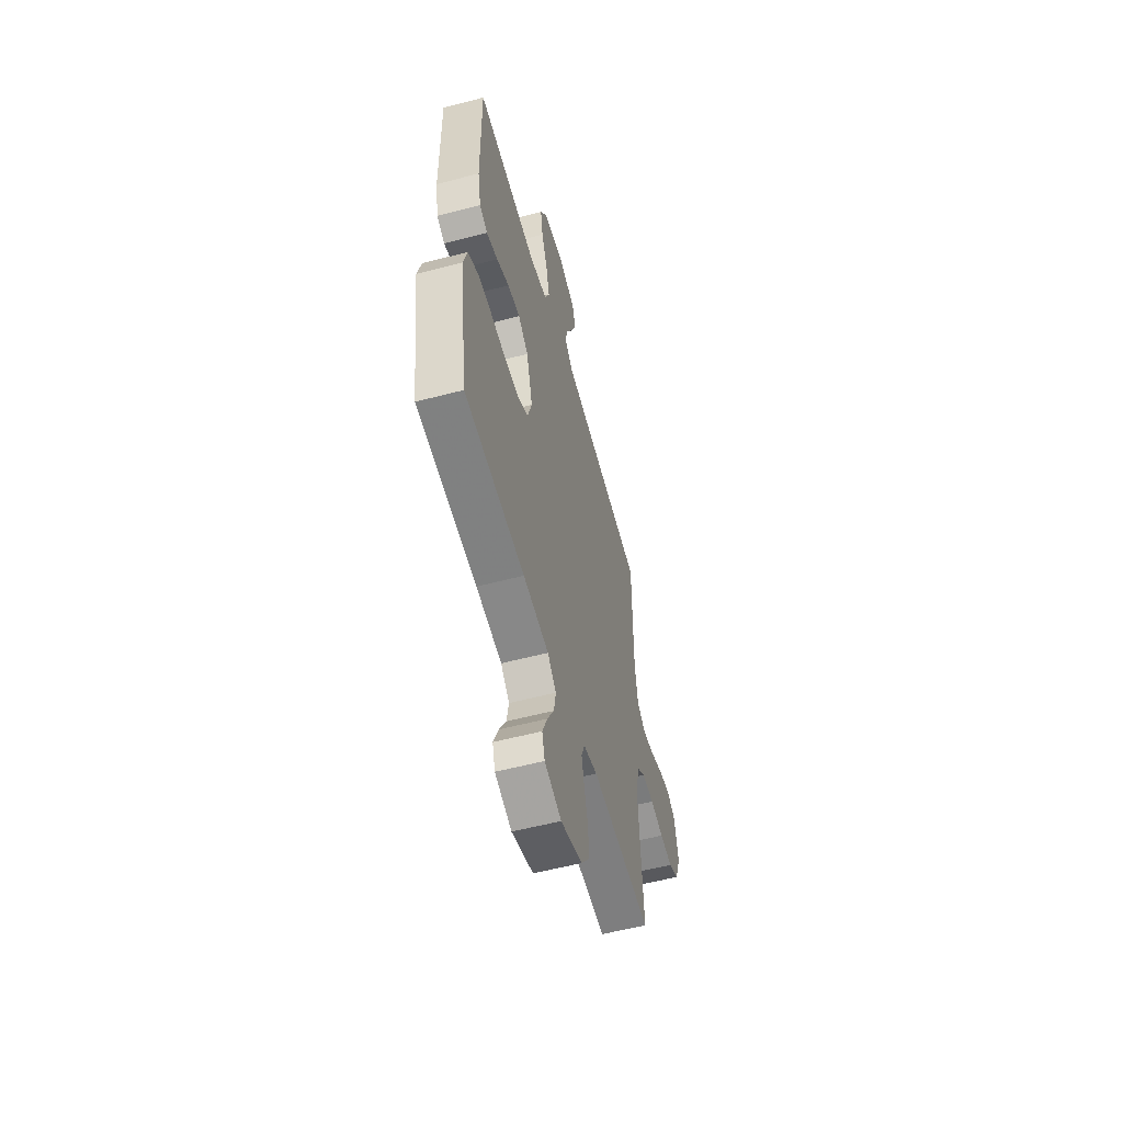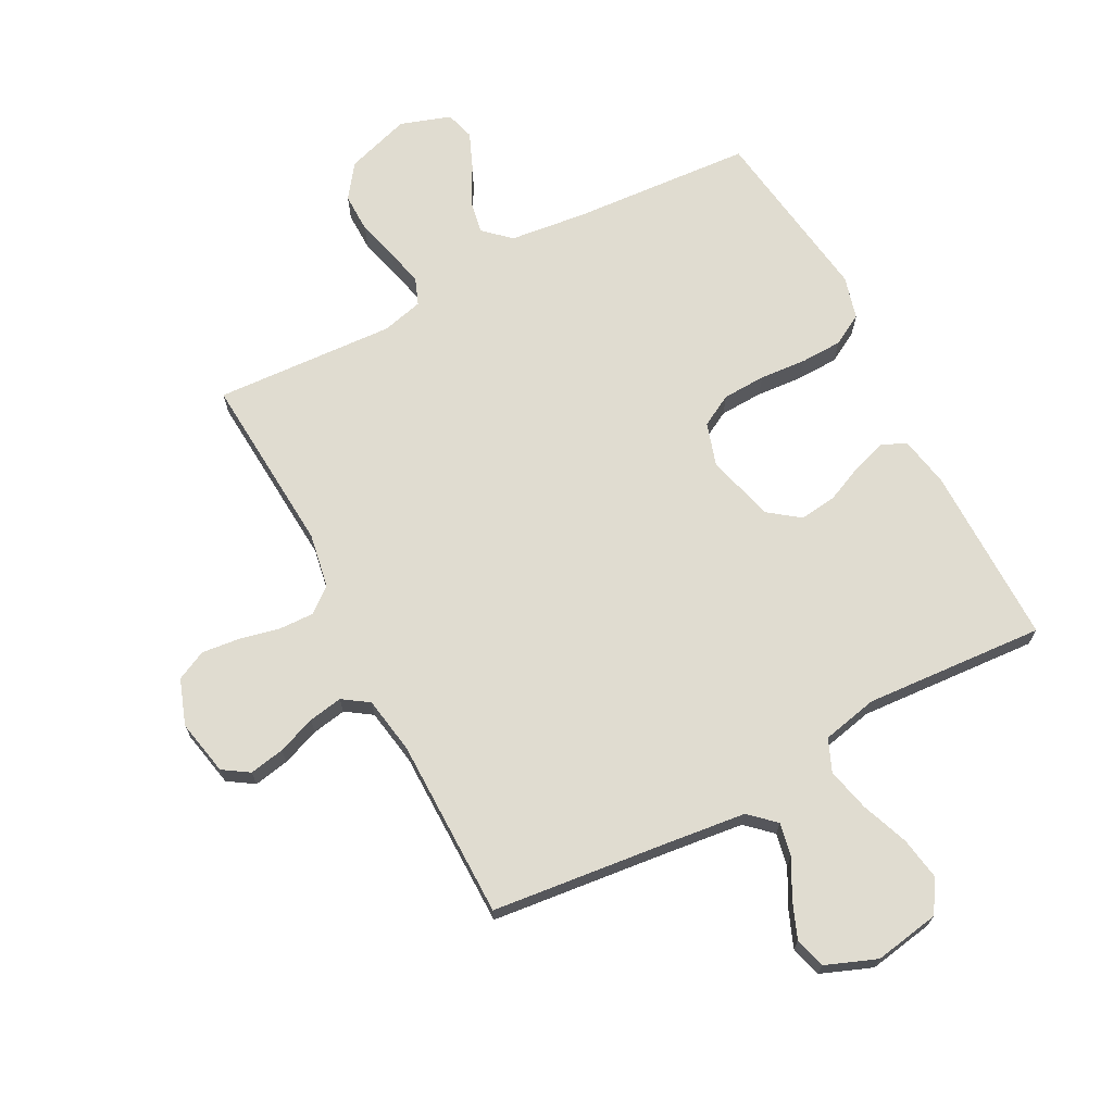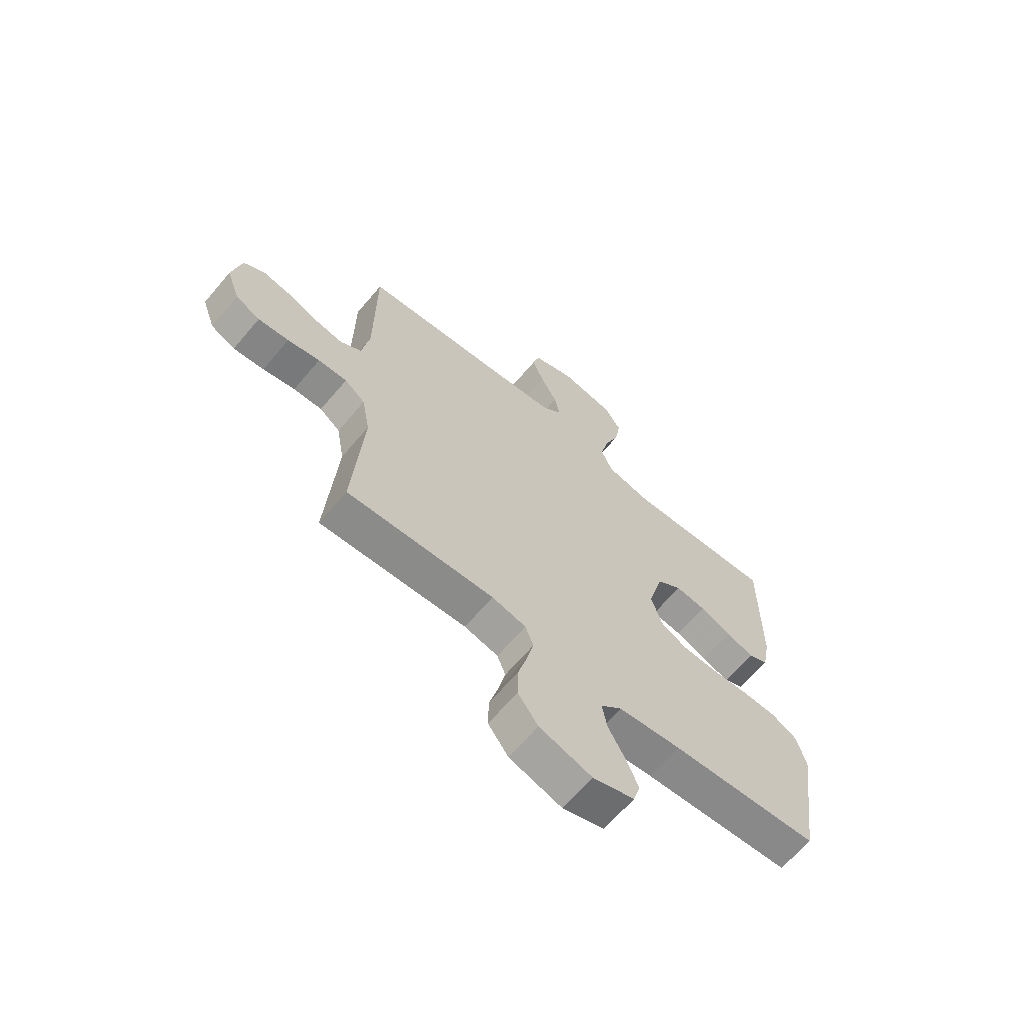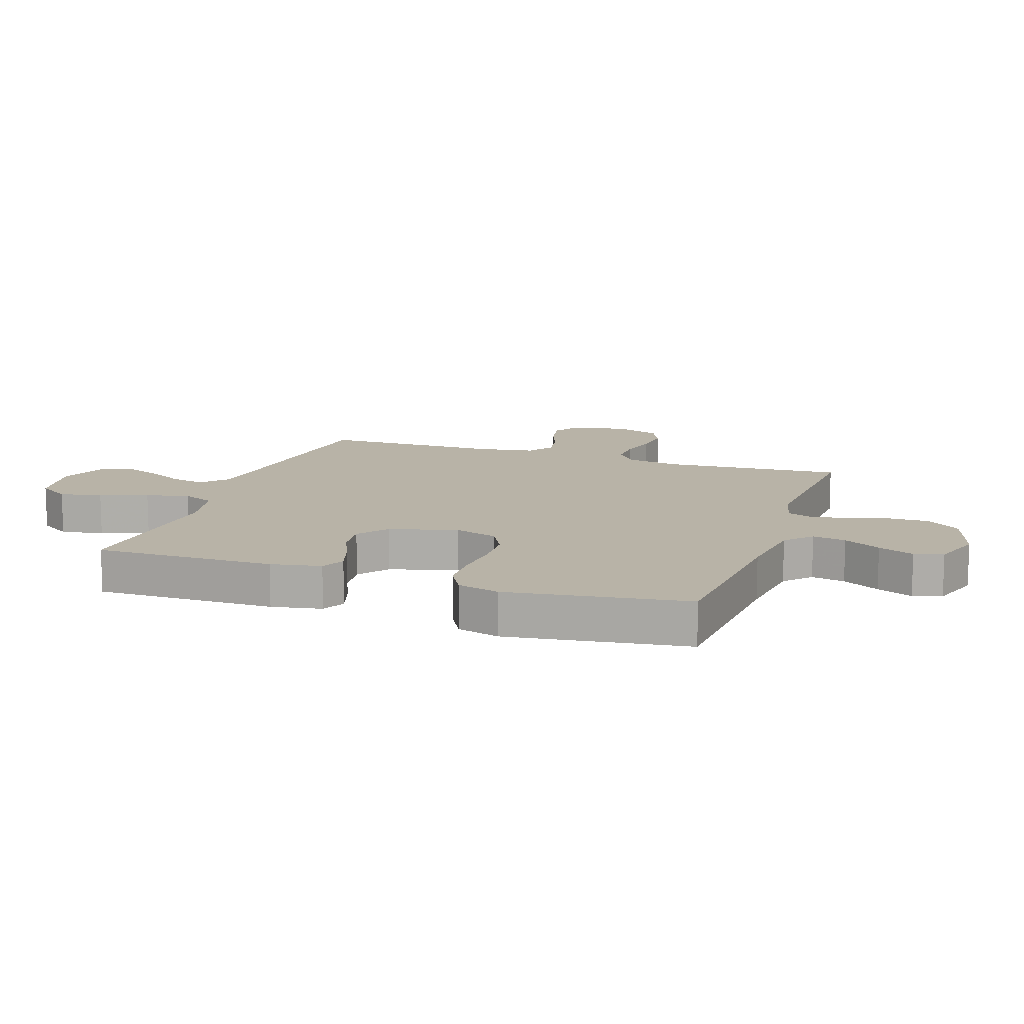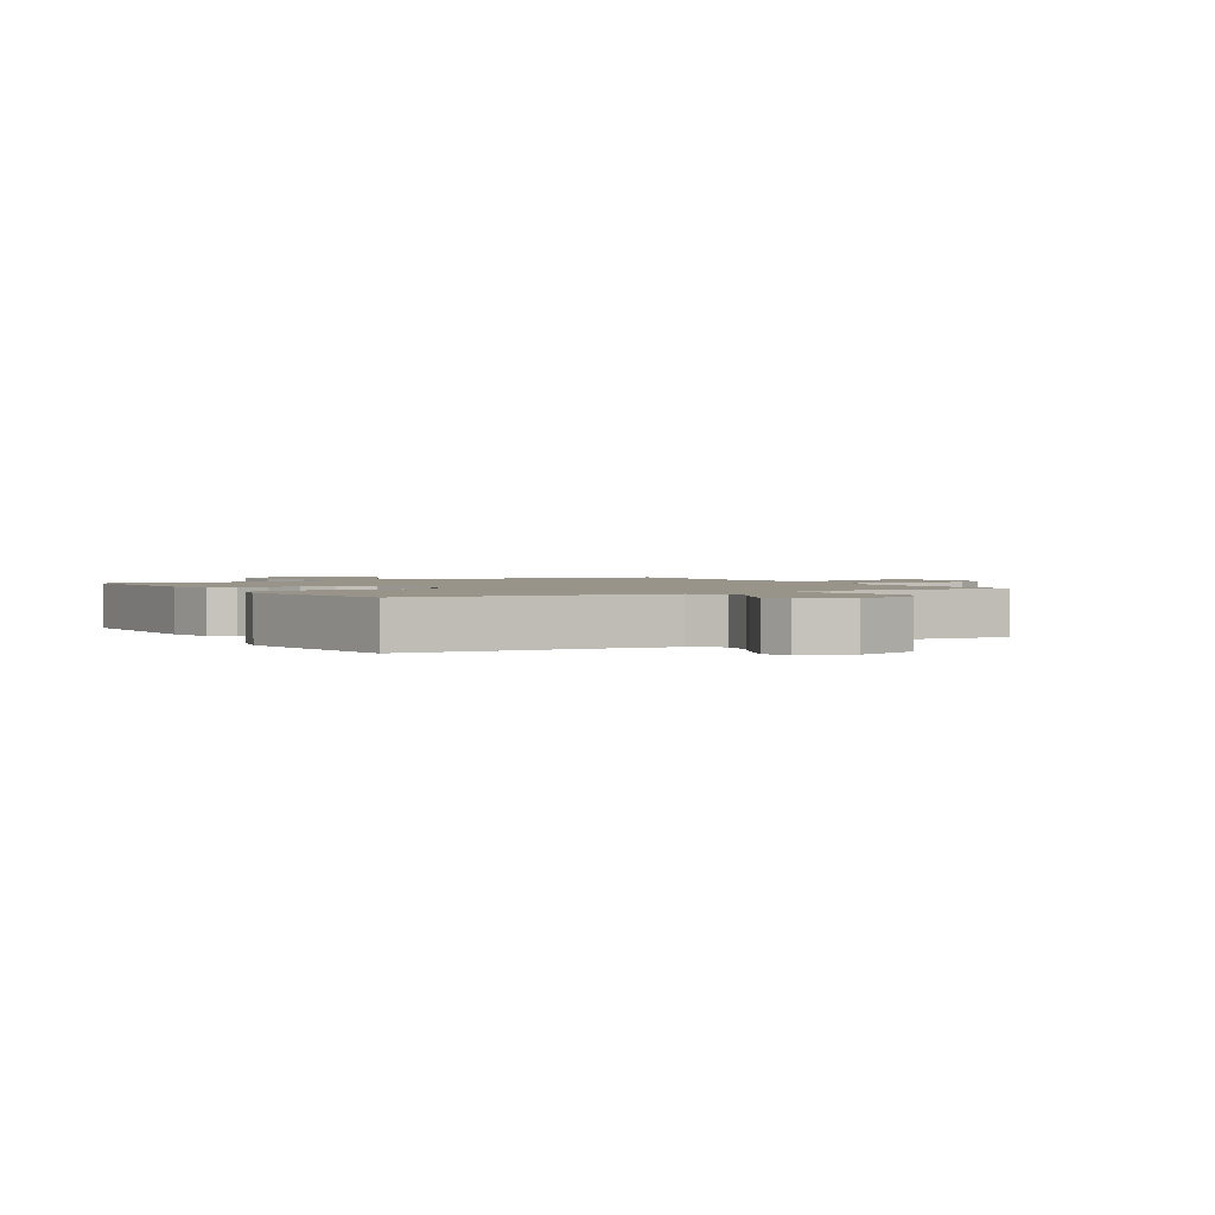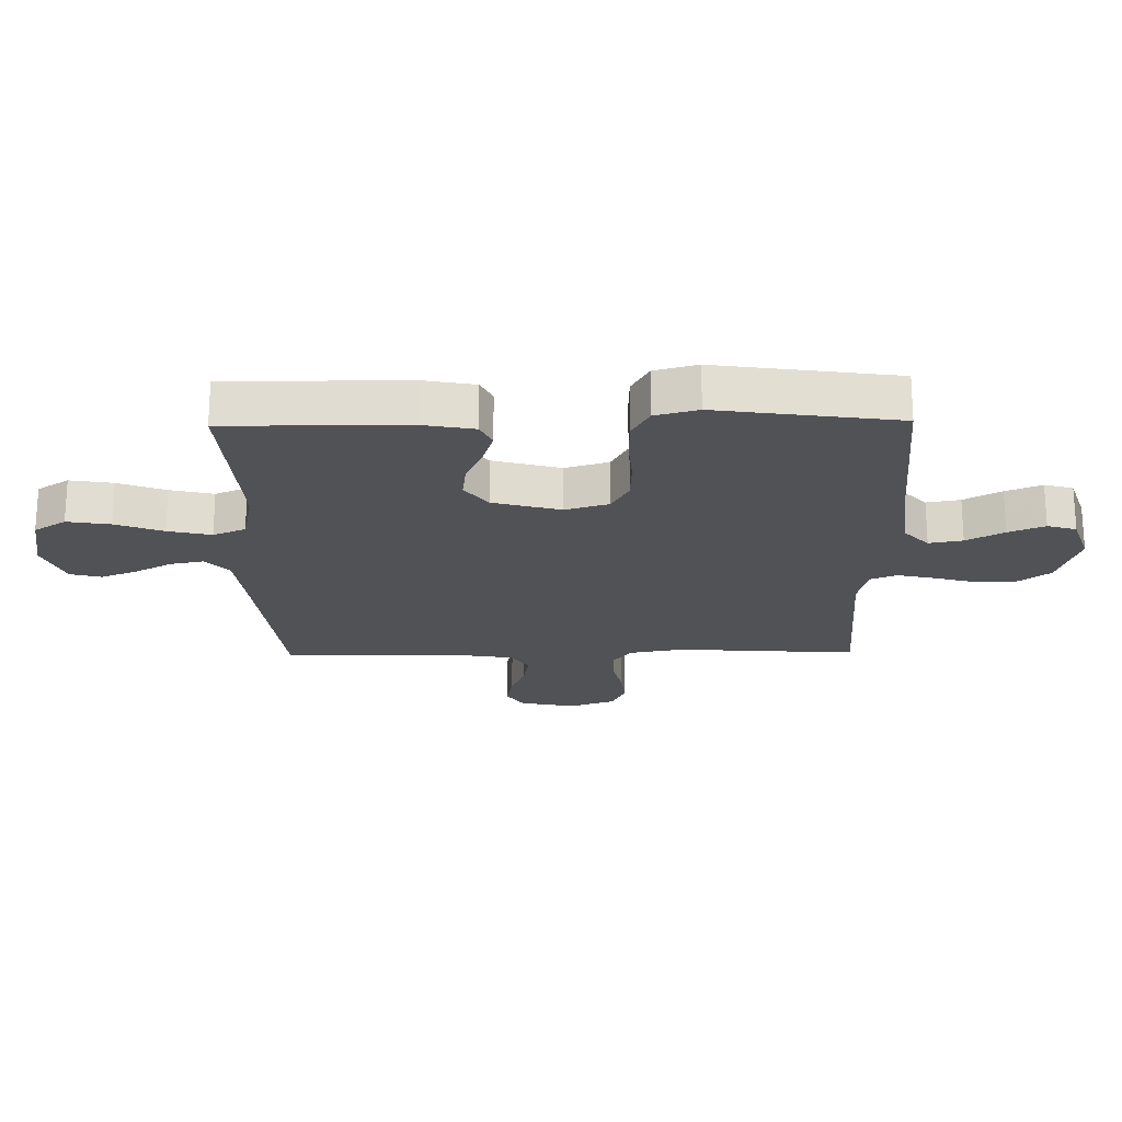
<metadata>
{"format":"obj","ext":"obj","renderer":"f3d","projection":"perspective","resolution":1024,"background":"white","views":[{"elev":-56.5,"azim":105.3,"up":"+Z"},{"elev":69.6,"azim":-27.7,"up":"+Y"},{"elev":-65.6,"azim":-40.2,"up":"+Z"},{"elev":12.7,"azim":109.0,"up":"+Y"},{"elev":1.7,"azim":149.6,"up":"+Y"},{"elev":-21.2,"azim":91.0,"up":"+Y"}]}
</metadata>
<code>
v 0.5 0.07 -0.5
v 0.2 0.07 -0.521
v 0.072 0.07 -0.536
v 0.029 0.07 -0.576
v 0.039 0.07 -0.632
v 0.073 0.07 -0.694
v 0.098 0.07 -0.754
v 0.084 0.07 -0.802
v 0 0.07 -0.83
v -0.107 0.07 -0.796
v -0.148 0.07 -0.74
v -0.147 0.07 -0.674
v -0.128 0.07 -0.605
v -0.114 0.07 -0.544
v -0.131 0.07 -0.5
v -0.2 0.07 -0.483
v -0.5 0.07 -0.5
v -0.479 0.07 -0.2
v -0.495 0.07 -0.109
v -0.537 0.07 -0.076
v -0.596 0.07 -0.078
v -0.662 0.07 -0.093
v -0.725 0.07 -0.1
v -0.775 0.07 -0.076
v -0.802 0.07 0
v -0.783 0.07 0.093
v -0.74 0.07 0.121
v -0.681 0.07 0.11
v -0.618 0.07 0.086
v -0.561 0.07 0.076
v -0.518 0.07 0.105
v -0.502 0.07 0.2
v -0.5 0.07 0.5
v -0.2 0.07 0.533
v -0.073 0.07 0.548
v -0.031 0.07 0.587
v -0.042 0.07 0.642
v -0.075 0.07 0.704
v -0.099 0.07 0.764
v -0.085 0.07 0.816
v 0 0.07 0.849
v 0.109 0.07 0.83
v 0.143 0.07 0.777
v 0.131 0.07 0.705
v 0.101 0.07 0.626
v 0.084 0.07 0.554
v 0.107 0.07 0.5
v 0.2 0.07 0.48
v 0.5 0.07 0.5
v 0.498 0.07 0.2
v 0.482 0.07 0.116
v 0.442 0.07 0.097
v 0.385 0.07 0.115
v 0.322 0.07 0.143
v 0.26 0.07 0.151
v 0.209 0.07 0.113
v 0.178 0.07 0
v 0.2 0.07 -0.072
v 0.253 0.07 -0.101
v 0.325 0.07 -0.104
v 0.402 0.07 -0.098
v 0.472 0.07 -0.1
v 0.524 0.07 -0.129
v 0.543 0.07 -0.2
v 0.5 0 -0.5
v 0.2 0 -0.521
v 0.072 0 -0.536
v 0.029 0 -0.576
v 0.039 0 -0.632
v 0.073 0 -0.694
v 0.098 0 -0.754
v 0.084 0 -0.802
v 0 0 -0.83
v -0.107 0 -0.796
v -0.148 0 -0.74
v -0.147 0 -0.674
v -0.128 0 -0.605
v -0.114 0 -0.544
v -0.131 0 -0.5
v -0.2 0 -0.483
v -0.5 0 -0.5
v -0.479 0 -0.2
v -0.495 0 -0.109
v -0.537 0 -0.076
v -0.596 0 -0.078
v -0.662 0 -0.093
v -0.725 0 -0.1
v -0.775 0 -0.076
v -0.802 0 0
v -0.783 0 0.093
v -0.74 0 0.121
v -0.681 0 0.11
v -0.618 0 0.086
v -0.561 0 0.076
v -0.518 0 0.105
v -0.502 0 0.2
v -0.5 0 0.5
v -0.2 0 0.533
v -0.073 0 0.548
v -0.031 0 0.587
v -0.042 0 0.642
v -0.075 0 0.704
v -0.099 0 0.764
v -0.085 0 0.816
v 0 0 0.849
v 0.109 0 0.83
v 0.143 0 0.777
v 0.131 0 0.705
v 0.101 0 0.626
v 0.084 0 0.554
v 0.107 0 0.5
v 0.2 0 0.48
v 0.5 0 0.5
v 0.498 0 0.2
v 0.482 0 0.116
v 0.442 0 0.097
v 0.385 0 0.115
v 0.322 0 0.143
v 0.26 0 0.151
v 0.209 0 0.113
v 0.178 0 0
v 0.2 0 -0.072
v 0.253 0 -0.101
v 0.325 0 -0.104
v 0.402 0 -0.098
v 0.472 0 -0.1
v 0.524 0 -0.129
v 0.543 0 -0.2
f 63 64 1 2
f 60 61 62 63
f 59 60 63 2
f 58 59 2 3
f 57 58 3 4
f 51 52 53 54
f 49 50 51 54
f 48 49 54 55
f 47 48 55 56
f 42 43 44 45
f 42 45 46
f 41 42 46
f 40 41 46
f 37 38 39 40
f 37 40 46 47
f 32 33 34
f 31 32 34 35
f 26 27 28 29
f 26 29 30
f 25 26 30
f 24 25 30
f 21 22 23 24
f 20 21 24 30
f 19 20 30 31
f 16 17 18
f 15 16 18 19
f 10 11 12 13
f 10 13 14
f 9 10 14
f 8 9 14 15
f 5 6 7 8
f 37 47 56 57
f 36 37 57
f 36 57 4
f 35 36 4
f 15 19 31 35
f 15 35 4
f 5 8 15
f 4 5 15
f 66 65 128 127
f 127 126 125 124
f 66 127 124 123
f 67 66 123 122
f 68 67 122 121
f 118 117 116 115
f 118 115 114 113
f 119 118 113 112
f 120 119 112 111
f 109 108 107 106
f 110 109 106
f 110 106 105
f 110 105 104
f 104 103 102 101
f 111 110 104 101
f 98 97 96
f 99 98 96 95
f 93 92 91 90
f 94 93 90
f 94 90 89
f 94 89 88
f 88 87 86 85
f 94 88 85 84
f 95 94 84 83
f 82 81 80
f 83 82 80 79
f 77 76 75 74
f 78 77 74
f 78 74 73
f 79 78 73 72
f 72 71 70 69
f 121 120 111 101
f 121 101 100
f 68 121 100
f 68 100 99
f 99 95 83 79
f 68 99 79
f 79 72 69
f 79 69 68
f 1 65 66 2
f 2 66 67 3
f 3 67 68 4
f 4 68 69 5
f 5 69 70 6
f 6 70 71 7
f 7 71 72 8
f 8 72 73 9
f 9 73 74 10
f 10 74 75 11
f 11 75 76 12
f 12 76 77 13
f 13 77 78 14
f 14 78 79 15
f 15 79 80 16
f 16 80 81 17
f 17 81 82 18
f 18 82 83 19
f 19 83 84 20
f 20 84 85 21
f 21 85 86 22
f 22 86 87 23
f 23 87 88 24
f 24 88 89 25
f 25 89 90 26
f 26 90 91 27
f 27 91 92 28
f 28 92 93 29
f 29 93 94 30
f 30 94 95 31
f 31 95 96 32
f 32 96 97 33
f 33 97 98 34
f 34 98 99 35
f 35 99 100 36
f 36 100 101 37
f 37 101 102 38
f 38 102 103 39
f 39 103 104 40
f 40 104 105 41
f 41 105 106 42
f 42 106 107 43
f 43 107 108 44
f 44 108 109 45
f 45 109 110 46
f 46 110 111 47
f 47 111 112 48
f 48 112 113 49
f 49 113 114 50
f 50 114 115 51
f 51 115 116 52
f 52 116 117 53
f 53 117 118 54
f 54 118 119 55
f 55 119 120 56
f 56 120 121 57
f 57 121 122 58
f 58 122 123 59
f 59 123 124 60
f 60 124 125 61
f 61 125 126 62
f 62 126 127 63
f 63 127 128 64
f 64 128 65 1

</code>
